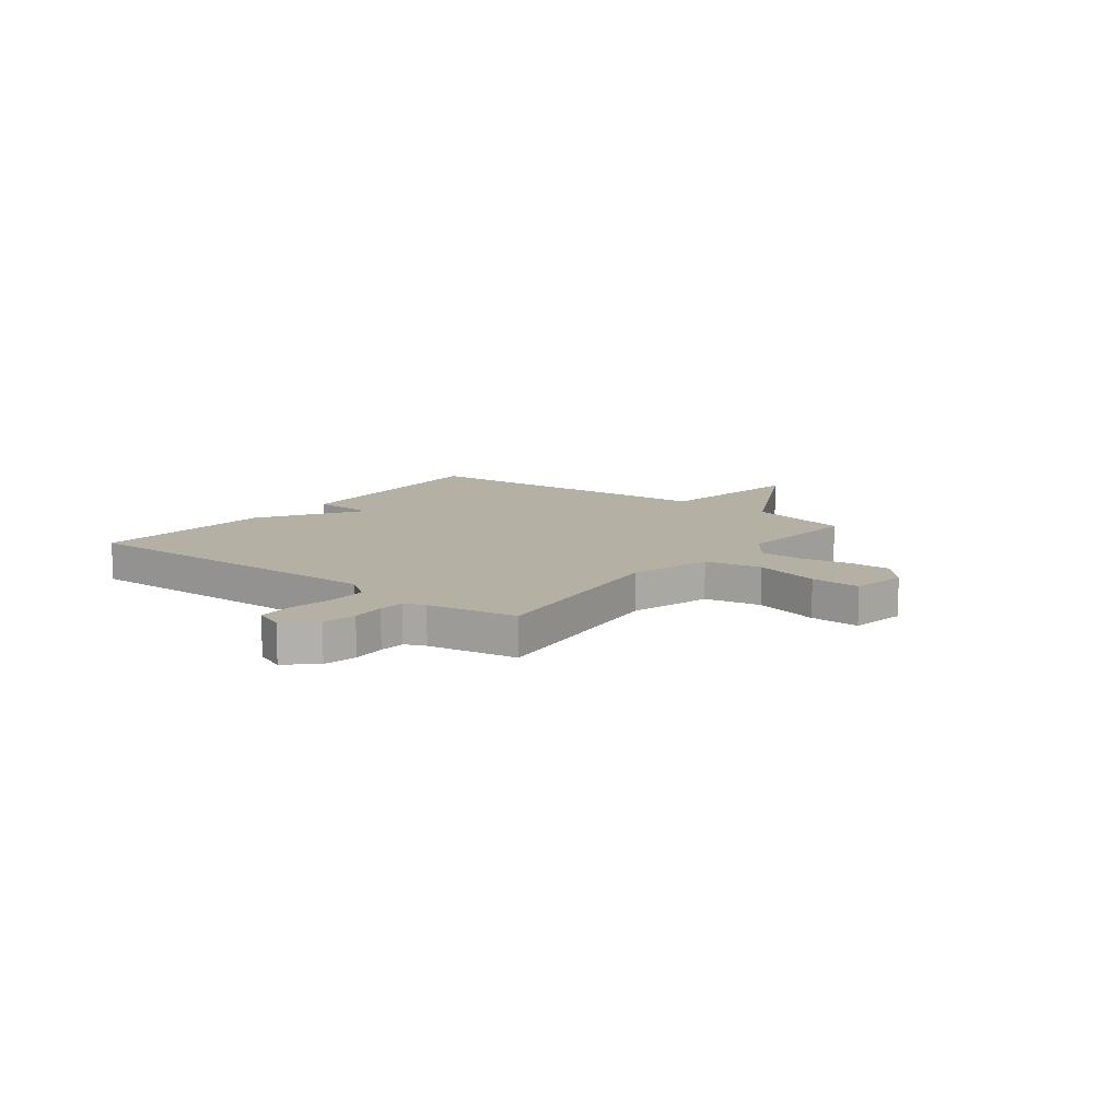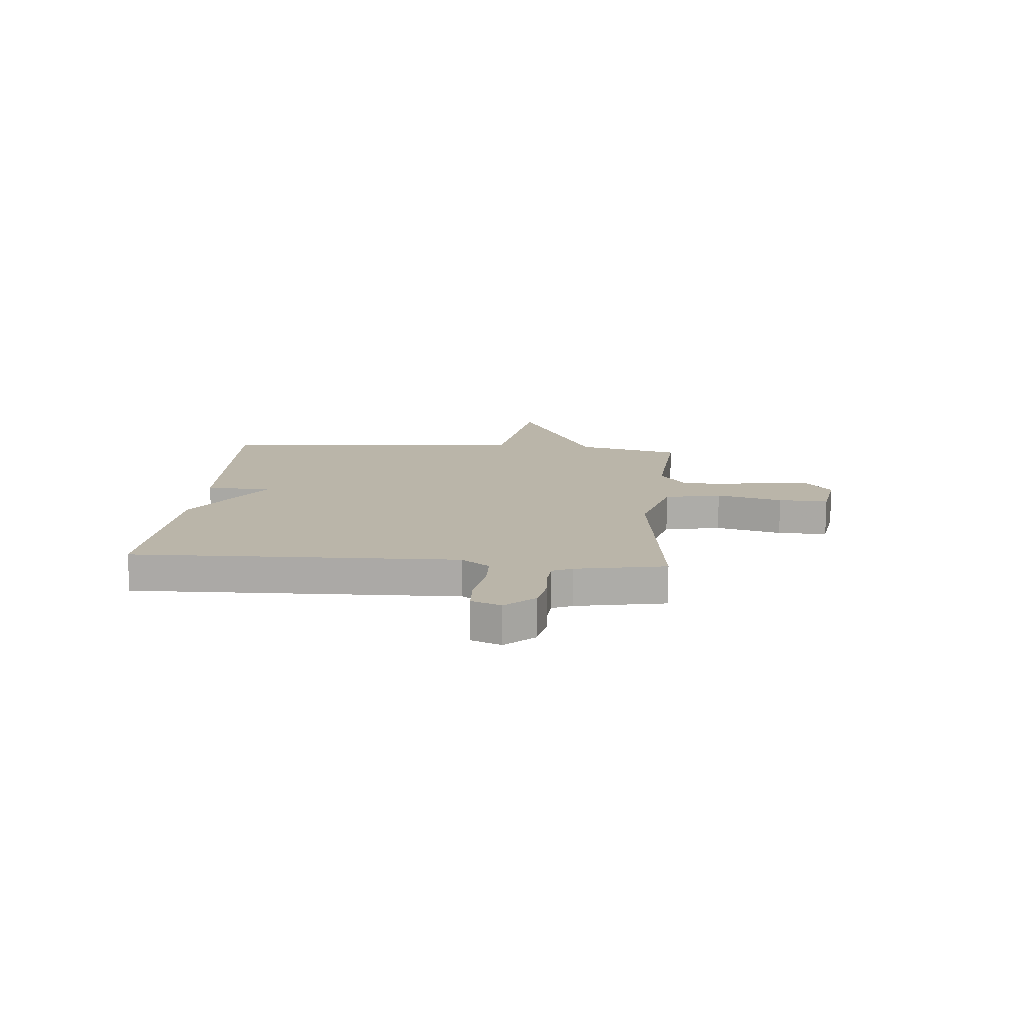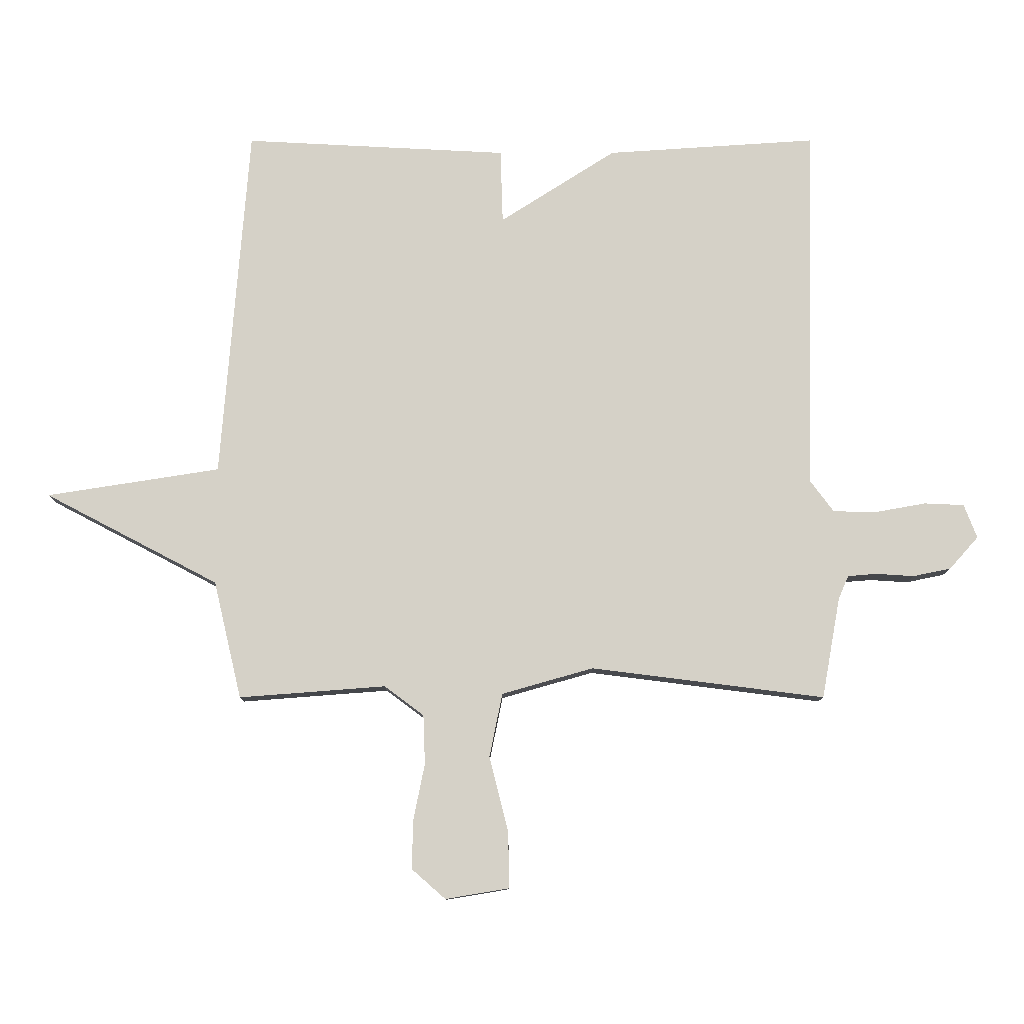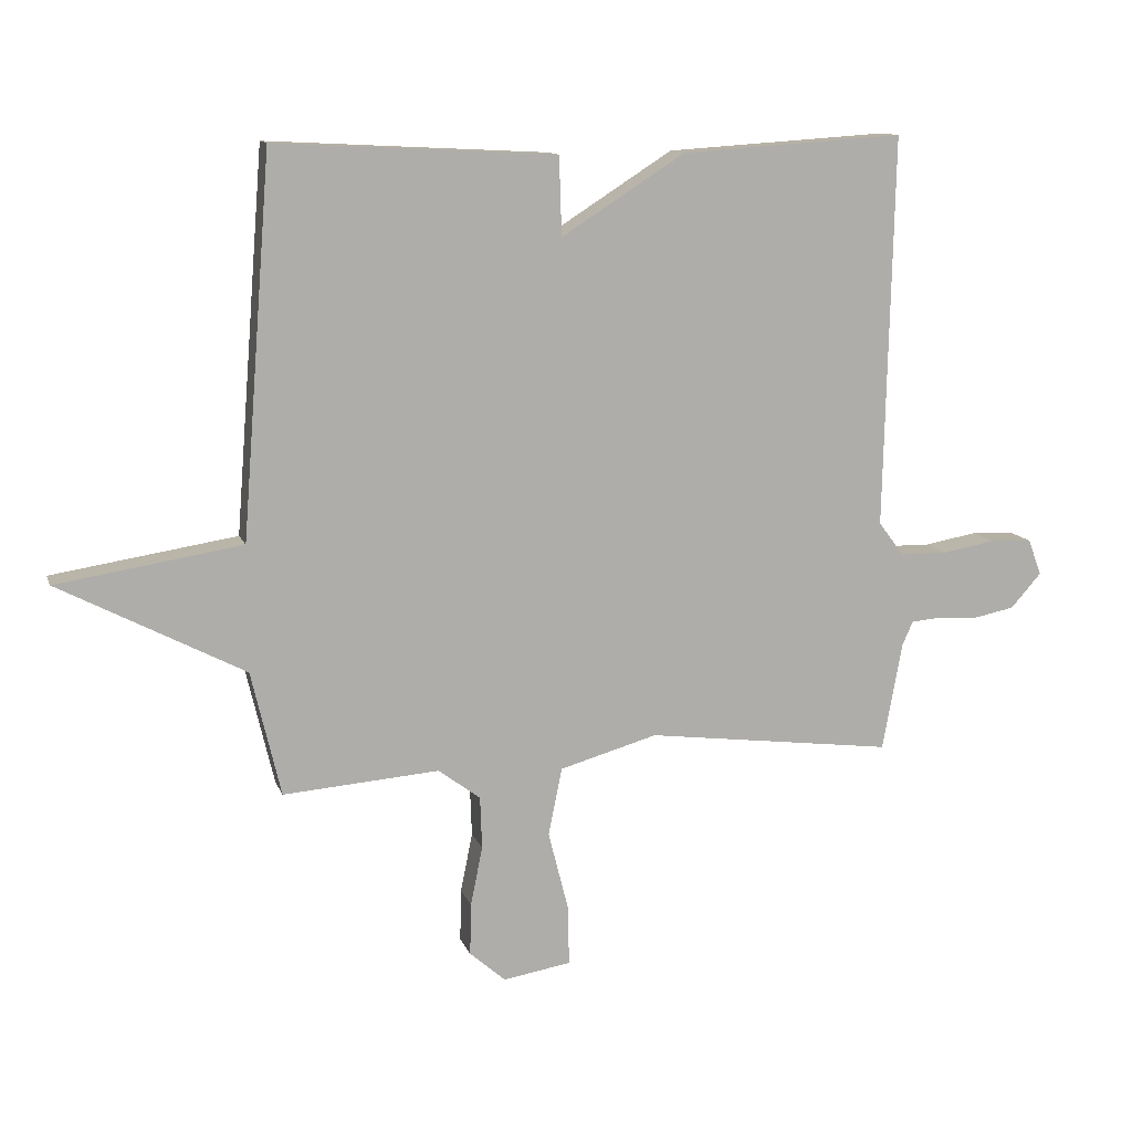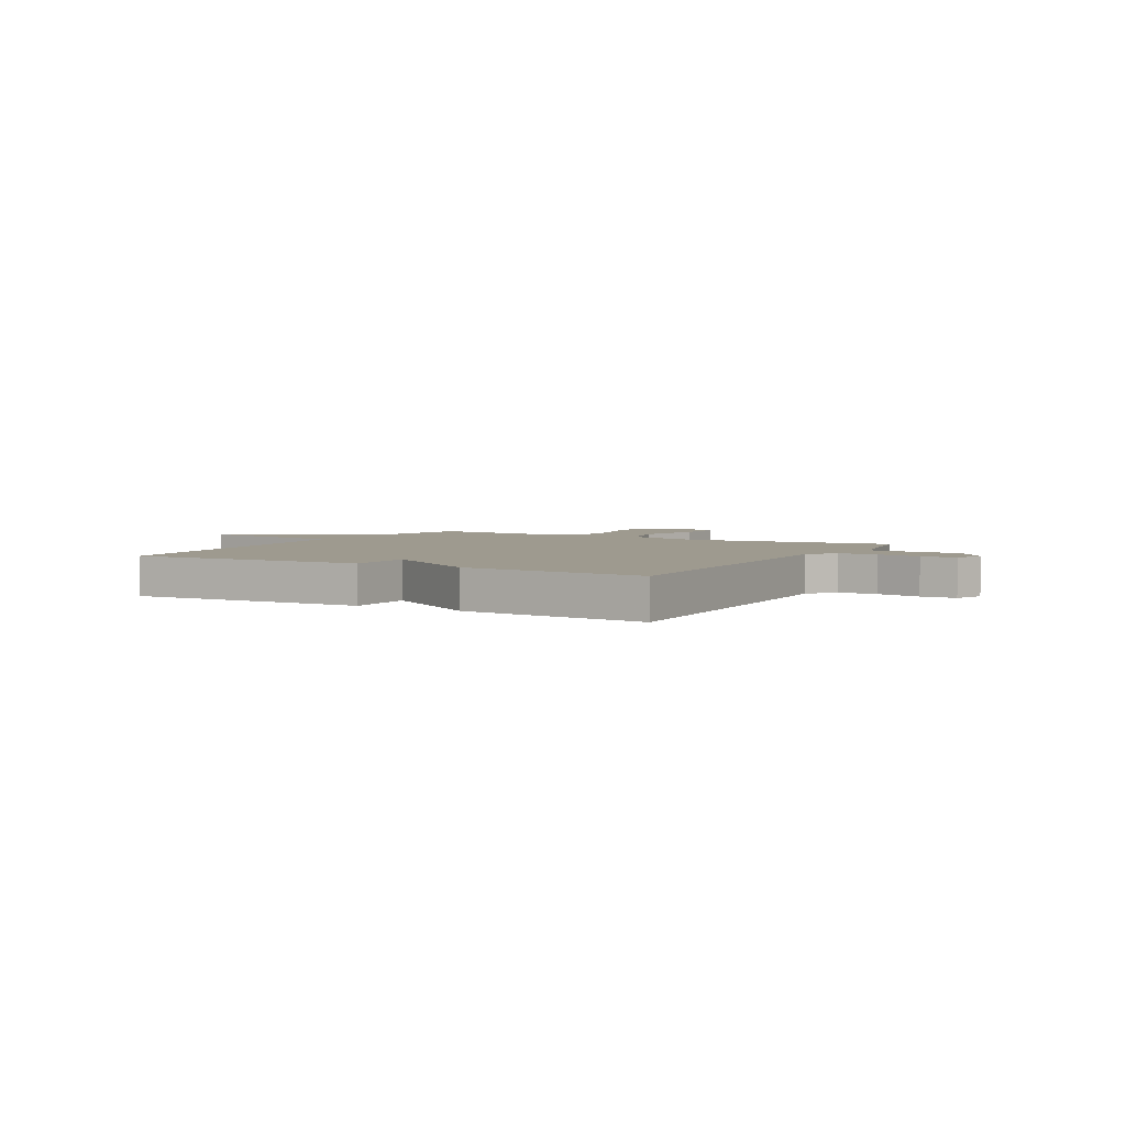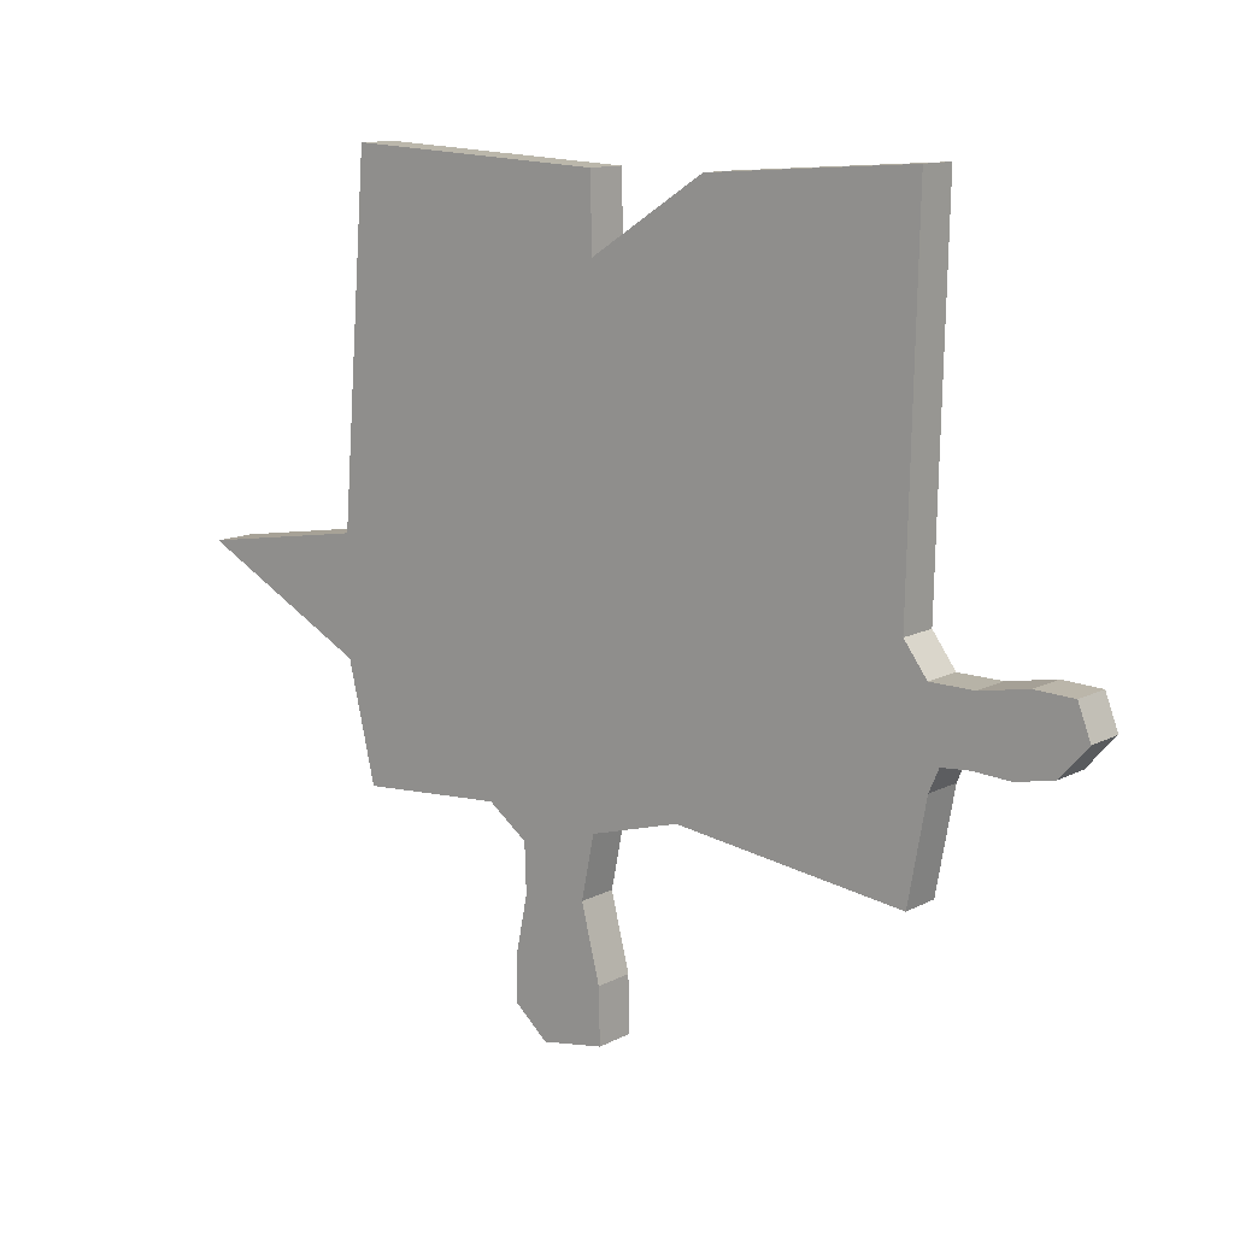
<metadata>
{"format":"obj","ext":"obj","renderer":"f3d","projection":"perspective","resolution":1024,"background":"white","views":[{"elev":11.6,"azim":127.9,"up":"+Y"},{"elev":13.7,"azim":94.8,"up":"+Y"},{"elev":-10.5,"azim":0.1,"up":"+Z"},{"elev":12.0,"azim":-15.5,"up":"+Z"},{"elev":3.7,"azim":29.7,"up":"+Y"},{"elev":12.1,"azim":39.3,"up":"+Z"}]}
</metadata>
<code>
v -0.5 0.07 0.5
v -0.054 0.07 0.477
v -0.05 0.07 0.352
v 0.146 0.07 0.477
v 0.5 0.07 0.5
v 0.486 0.07 -0.122
v 0.526 0.07 -0.176
v 0.601 0.07 -0.177
v 0.685 0.07 -0.162
v 0.752 0.07 -0.165
v 0.774 0.07 -0.222
v 0.725 0.07 -0.277
v 0.661 0.07 -0.29
v 0.597 0.07 -0.286
v 0.548 0.07 -0.29
v 0.531 0.07 -0.329
v 0.5 0.07 -0.5
v 0.105 0.07 -0.45
v -0.05 0.07 -0.494
v -0.072 0.07 -0.602
v -0.04 0.07 -0.728
v -0.038 0.07 -0.823
v -0.146 0.07 -0.841
v -0.203 0.07 -0.791
v -0.201 0.07 -0.708
v -0.182 0.07 -0.614
v -0.185 0.07 -0.531
v -0.252 0.07 -0.481
v -0.5 0.07 -0.5
v -0.547 0.07 -0.301
v -0.841 0.07 -0.147
v -0.547 0.07 -0.101
v -0.5 0 0.5
v -0.054 0 0.477
v -0.05 0 0.352
v 0.146 0 0.477
v 0.5 0 0.5
v 0.486 0 -0.122
v 0.526 0 -0.176
v 0.601 0 -0.177
v 0.685 0 -0.162
v 0.752 0 -0.165
v 0.774 0 -0.222
v 0.725 0 -0.277
v 0.661 0 -0.29
v 0.597 0 -0.286
v 0.548 0 -0.29
v 0.531 0 -0.329
v 0.5 0 -0.5
v 0.105 0 -0.45
v -0.05 0 -0.494
v -0.072 0 -0.602
v -0.04 0 -0.728
v -0.038 0 -0.823
v -0.146 0 -0.841
v -0.203 0 -0.791
v -0.201 0 -0.708
v -0.182 0 -0.614
v -0.185 0 -0.531
v -0.252 0 -0.481
v -0.5 0 -0.5
v -0.547 0 -0.301
v -0.841 0 -0.147
v -0.547 0 -0.101
f 30 31 32
f 1 2 3
f 32 1 3
f 30 32 3
f 29 30 3
f 28 29 3
f 4 5 6
f 3 4 6
f 28 3 6
f 27 28 6
f 24 25 26
f 23 24 26
f 22 23 26
f 21 22 26
f 20 21 26
f 19 20 26 27
f 27 6 7
f 19 27 7
f 18 19 7
f 16 17 18 7
f 12 13 14
f 11 12 14
f 10 11 14
f 9 10 14
f 8 9 14
f 8 14 15
f 7 8 15
f 7 15 16
f 64 63 62
f 35 34 33
f 35 33 64
f 35 64 62
f 35 62 61
f 35 61 60
f 38 37 36
f 38 36 35
f 38 35 60
f 38 60 59
f 58 57 56
f 58 56 55
f 58 55 54
f 58 54 53
f 58 53 52
f 59 58 52 51
f 39 38 59
f 39 59 51
f 39 51 50
f 39 50 49 48
f 46 45 44
f 46 44 43
f 46 43 42
f 46 42 41
f 46 41 40
f 47 46 40
f 47 40 39
f 48 47 39
f 1 33 34 2
f 2 34 35 3
f 3 35 36 4
f 4 36 37 5
f 5 37 38 6
f 6 38 39 7
f 7 39 40 8
f 8 40 41 9
f 9 41 42 10
f 10 42 43 11
f 11 43 44 12
f 12 44 45 13
f 13 45 46 14
f 14 46 47 15
f 15 47 48 16
f 16 48 49 17
f 17 49 50 18
f 18 50 51 19
f 19 51 52 20
f 20 52 53 21
f 21 53 54 22
f 22 54 55 23
f 23 55 56 24
f 24 56 57 25
f 25 57 58 26
f 26 58 59 27
f 27 59 60 28
f 28 60 61 29
f 29 61 62 30
f 30 62 63 31
f 31 63 64 32
f 32 64 33 1

</code>
